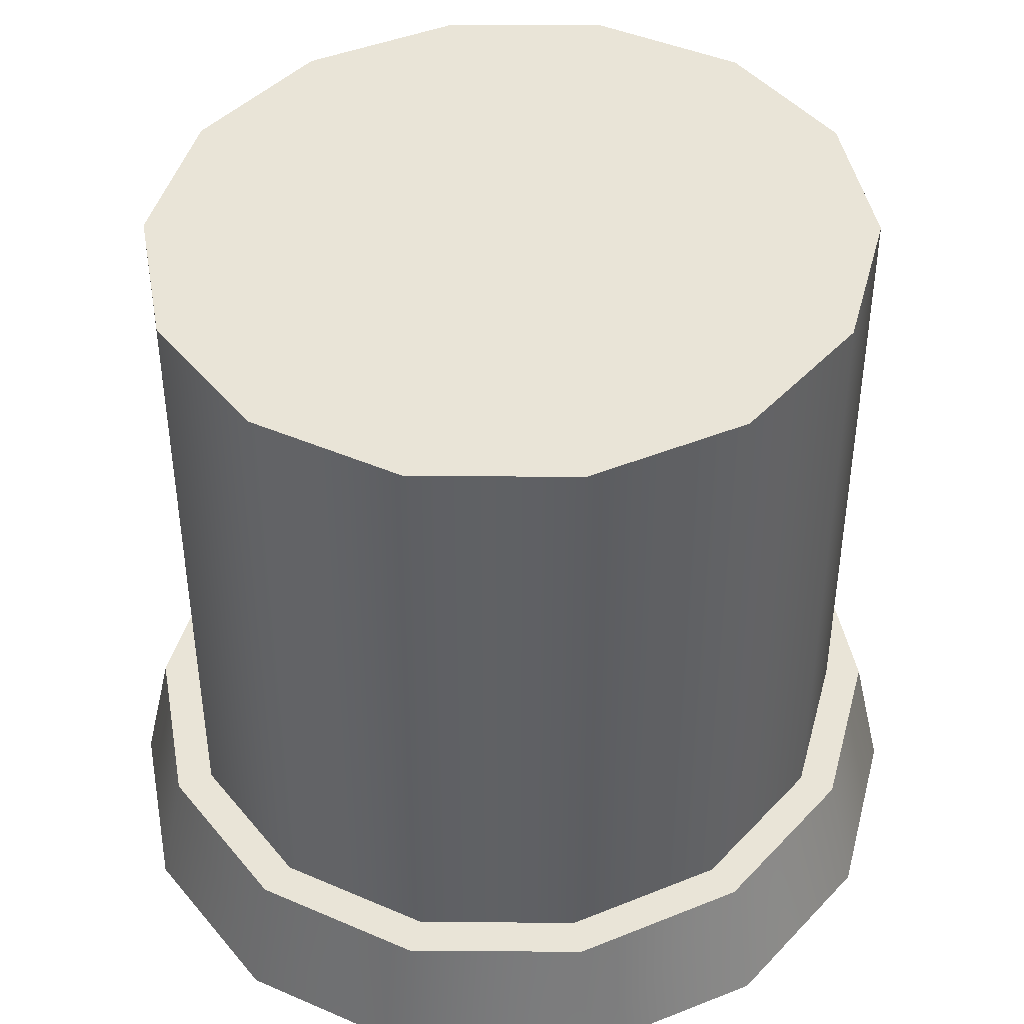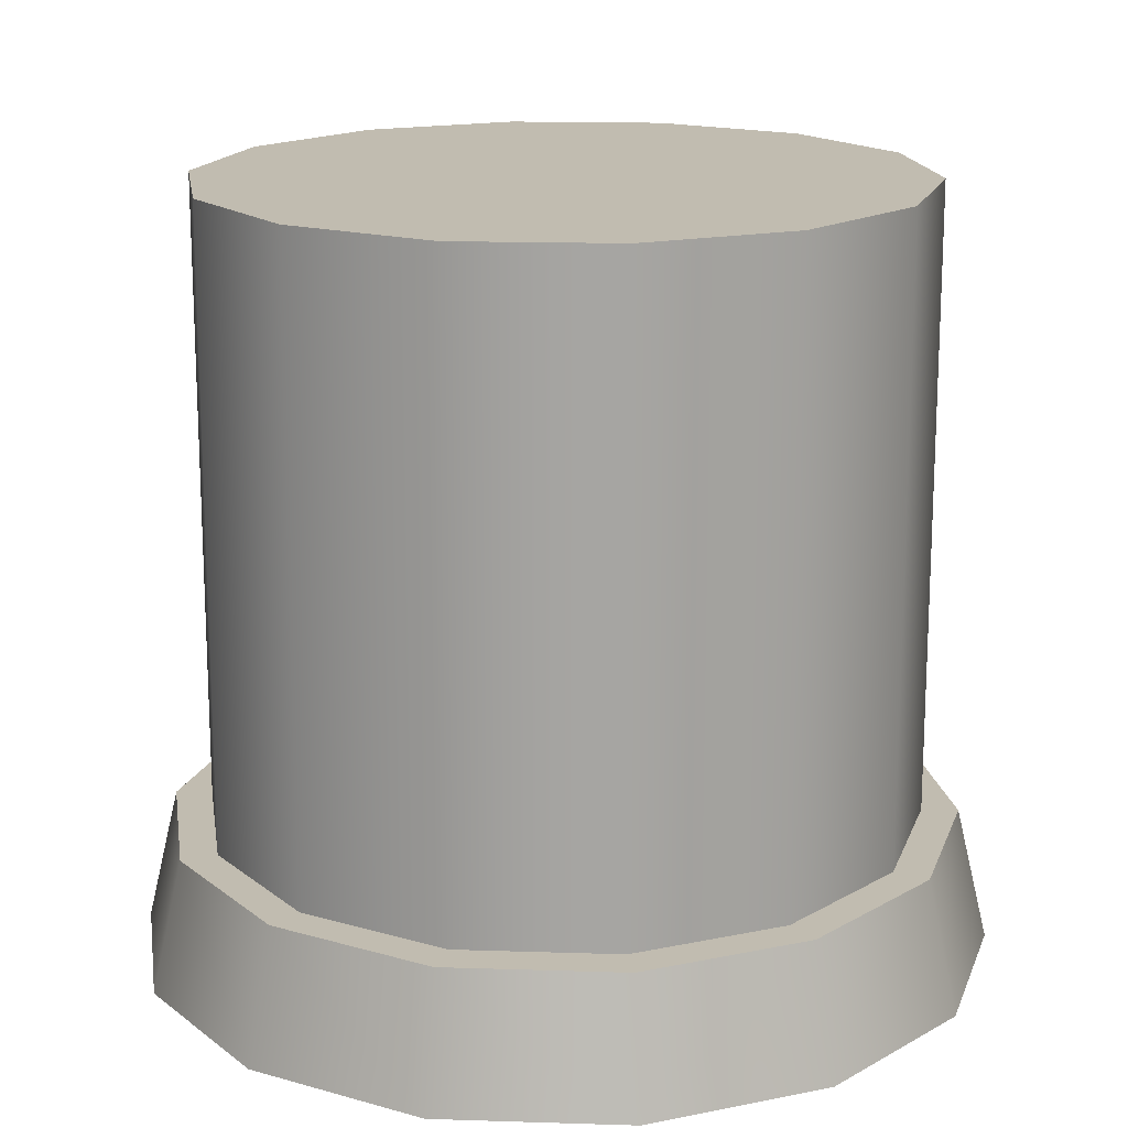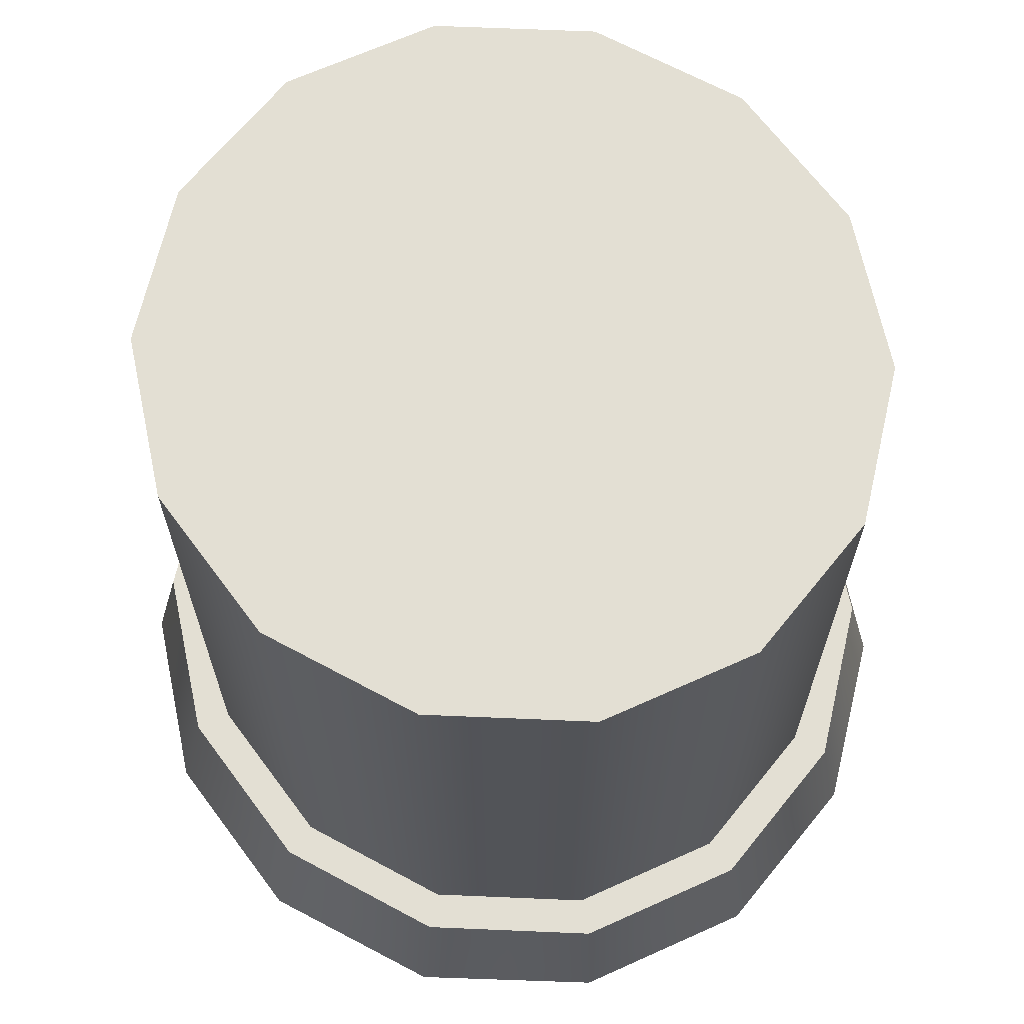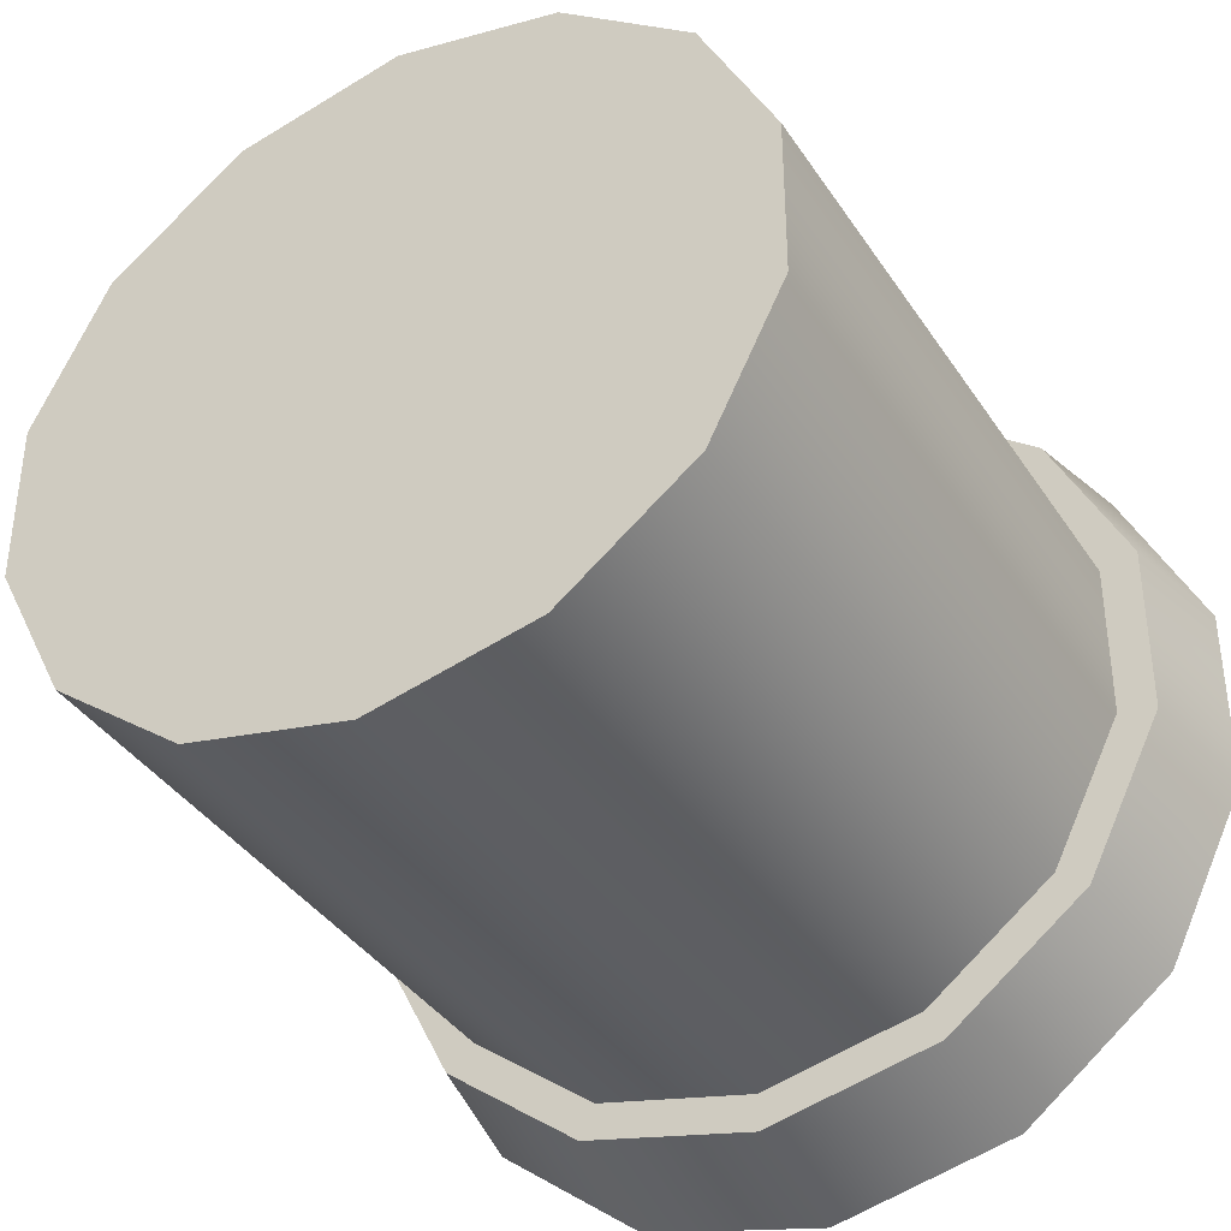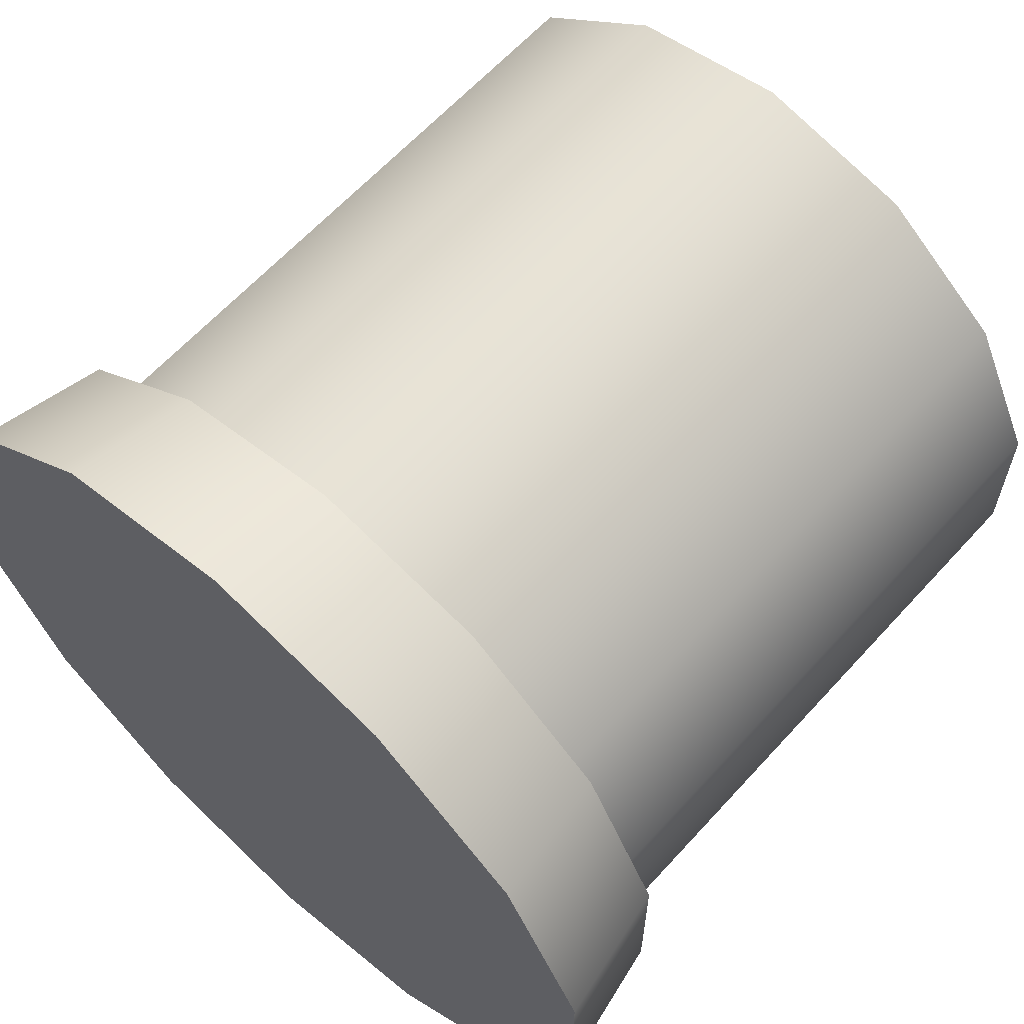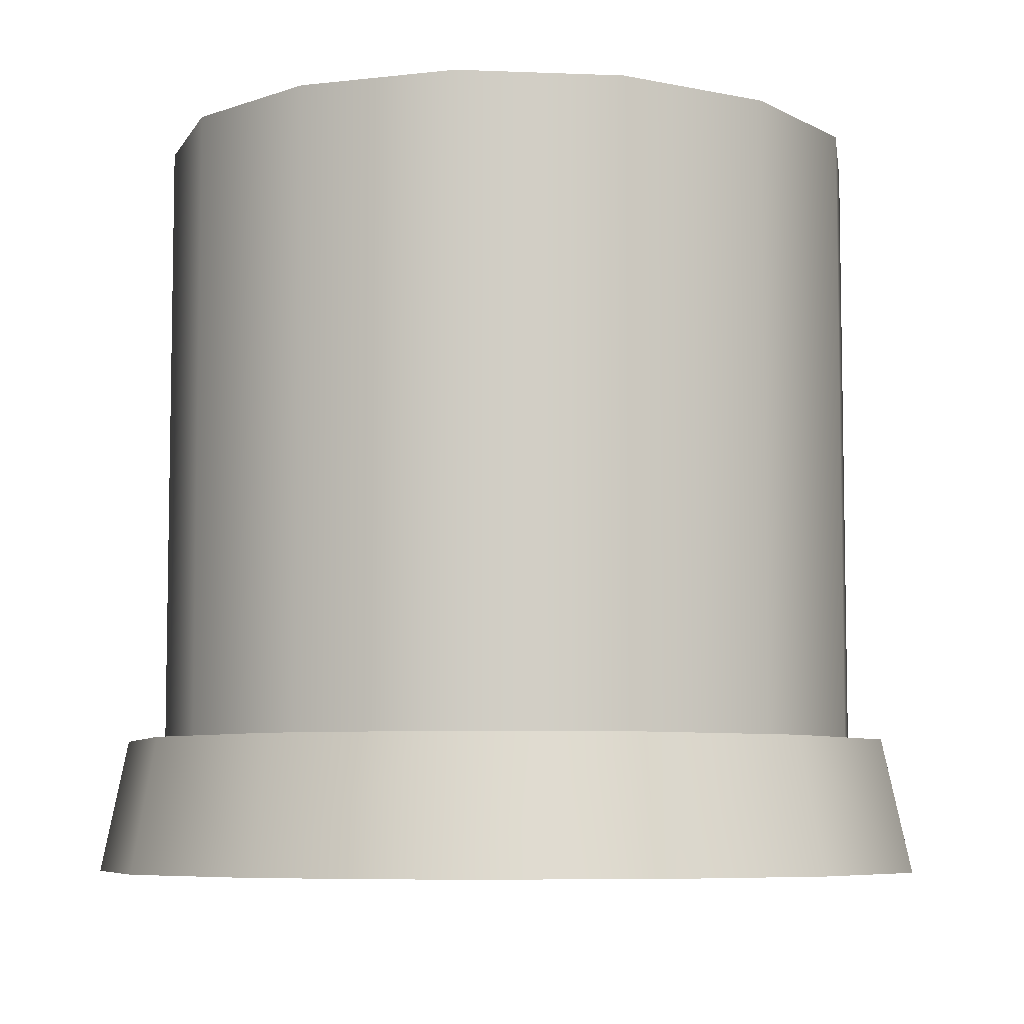
<metadata>
{"format":"obj","ext":"obj","renderer":"f3d","projection":"perspective","resolution":1024,"background":"white","views":[{"elev":43.3,"azim":117.1,"up":"+Y"},{"elev":16.6,"azim":-86.3,"up":"+Y"},{"elev":67.0,"azim":65.7,"up":"+Y"},{"elev":-38.1,"azim":-150.4,"up":"+Z"},{"elev":63.0,"azim":42.2,"up":"+Z"},{"elev":-6.8,"azim":-44.1,"up":"+Y"}]}
</metadata>
<code>
o Cylinder.014
v -0 -1.673 -2.199
v 0.9975 -1.673 -1.981
v -0.9975 -1.673 -1.981
v -0 -1.673 -2.378
v 2.241 -1.673 -0.4894
v 1.079 -1.673 -2.142
v 1.944 -1.673 -1.483
v 1.18 -1.673 -2.344
v 2.126 -1.673 -1.622
v 2.486 -1.673 -1.933
v 2.651 -1.673 -0.5789
v 3.1 -1.673 -0.6898
v 3.1 -1.673 0.6898
v 2.925 -0.6962 -0.6386
v 2.346 -0.6962 -1.789
v 2.126 -0.6962 -1.622
v 1.302 -0.6962 -2.585
v 2.651 -0.6962 -0.5789
v 2.651 3.903 -0.5789
v 2.651 -0.6962 0.5788
v 2.126 3.903 -1.622
v 1.944 3.903 -1.483
v 1.18 3.903 -2.344
v 1.18 -0.6962 -2.344
v 1.079 3.903 -2.142
v -0 3.903 -2.601
v -0 3.903 -2.378
v -0 -0.6962 -2.601
v -1.18 3.903 -2.344
v -1.18 -0.6962 -2.344
v -1.079 3.903 -2.142
v -2.126 3.903 -1.622
v -2.126 -0.6962 -1.622
v -1.944 3.903 -1.483
v -2.651 3.903 -0.5789
v -2.651 -0.6962 -0.5789
v -2.424 3.903 -0.5292
v -2.651 3.903 0.5788
v -2.651 -0.6962 0.5788
v -2.424 3.903 0.5291
v -2.126 3.903 1.622
v -1.944 3.903 1.483
v -1.079 3.903 2.142
v -1.18 3.903 2.344
v 1.944 3.903 1.483
v 1.079 3.903 2.142
v 1.18 3.903 2.344
v -0 3.903 2.378
v 2.126 3.903 1.622
v 2.126 -0.6962 1.622
v 2.651 3.903 0.5788
v 1.18 -0.6962 2.344
v -0 -0.6962 2.601
v 1.302 -0.6962 2.585
v -0 -0.6962 2.87
v -0 -1.673 3.1
v -1.302 -0.6962 2.585
v -1.38 -1.673 2.793
v 1.38 -1.673 2.793
v -1.18 -0.6962 2.344
v -2.126 -0.6962 1.622
v -0 3.903 2.601
v -2.346 -0.6962 1.789
v -2.486 -1.673 1.933
v -2.925 -0.6962 0.6385
v -3.1 -1.673 0.6898
v -2.651 -1.673 0.5788
v -3.1 -1.673 -0.6898
v -2.126 -1.673 1.622
v -2.651 -1.673 -0.5789
v -2.925 -0.6962 -0.6386
v -2.346 -0.6962 -1.789
v -2.486 -1.673 -1.933
v -1.302 -0.6962 -2.585
v -1.38 -1.673 -2.793
v -0 -0.6962 -2.87
v -0 -1.673 -3.1
v 1.38 -1.673 -2.793
v -0 -1.673 -2.601
v -1.18 -1.673 -2.344
v -1.079 -1.673 -2.142
v -1.944 -1.673 -1.483
v -1.797 -1.673 -1.371
v -2.241 -1.673 -0.4894
v -2.241 -1.673 0.4893
v -2.424 -1.673 -0.5292
v -1.797 -1.673 1.371
v -0.9975 -1.673 1.981
v -1.944 -1.673 1.483
v -0 -1.673 2.199
v -2.424 -1.673 0.5291
v 0.9975 -1.673 1.981
v -0 -1.673 2.378
v -1.079 -1.673 2.142
v -1.18 -1.673 2.344
v -0 -1.673 2.601
v 1.18 -1.673 2.344
v 1.079 -1.673 2.142
v 1.944 -1.673 1.483
v 1.797 -1.673 1.371
v 2.241 -1.673 0.4893
v 2.424 -1.673 0.5291
v 2.424 -1.673 -0.5292
v 2.651 -1.673 0.5788
v 2.126 -1.673 1.622
v 2.486 -1.673 1.933
v 2.346 -0.6962 1.789
v 2.925 -0.6962 0.6385
v 1.797 -1.673 -1.371
v -2.126 -1.673 -1.622
v 2.424 3.903 0.5291
v 2.424 3.903 -0.5292
v -0 3.903 -6.1e-05
f 1 2 5
f 1 6 2
f 3 1 5
f 3 4 1
f 1 4 6
f 2 6 7
f 4 8 6
f 6 9 7
f 6 8 9
f 9 10 12
f 8 10 9
f 7 9 11
f 9 12 11
f 11 12 13
f 14 13 12
f 15 14 12
f 15 12 10
f 16 15 17
f 18 15 16
f 17 15 10
f 18 14 15
f 21 19 18
f 19 20 18
f 20 14 18
f 21 18 16
f 23 21 16
f 22 21 23
f 22 19 21
f 26 23 24
f 23 16 24
f 25 23 26
f 22 23 25
f 27 26 29
f 25 26 27
f 29 26 28
f 26 24 28
f 32 29 30
f 29 28 30
f 31 29 32
f 27 29 31
f 35 32 33
f 32 30 33
f 34 32 35
f 31 32 34
f 38 35 36
f 35 33 36
f 37 35 38
f 34 35 37
f 41 38 39
f 38 36 39
f 42 40 38
f 37 38 40
f 42 38 41
f 42 41 44
f 42 44 43
f 46 47 49
f 48 47 46
f 46 49 45
f 51 49 50
f 49 52 50
f 45 49 51
f 49 47 52
f 47 53 52
f 52 53 55
f 50 52 54
f 52 55 54
f 59 55 56
f 55 58 56
f 60 57 55
f 55 57 58
f 59 54 55
f 60 55 53
f 62 44 60
f 44 61 60
f 61 57 60
f 62 60 53
f 47 62 53
f 48 62 47
f 43 62 48
f 43 44 62
f 44 41 61
f 41 39 61
f 39 63 61
f 61 63 57
f 57 63 64
f 63 66 64
f 39 65 63
f 63 65 66
f 70 67 66
f 69 66 67
f 66 71 68
f 70 66 68
f 66 65 71
f 69 64 66
f 68 71 72
f 36 72 71
f 36 71 65
f 36 33 72
f 33 74 72
f 73 72 74
f 68 72 73
f 33 30 74
f 30 76 74
f 75 74 76
f 73 74 75
f 30 28 76
f 24 76 28
f 76 78 77
f 75 76 77
f 76 17 78
f 24 17 76
f 8 78 10
f 79 78 8
f 17 10 78
f 79 77 78
f 79 80 75
f 81 80 79
f 4 79 8
f 81 79 4
f 79 75 77
f 3 81 4
f 83 81 3
f 83 82 81
f 82 80 81
f 84 83 3
f 84 82 83
f 87 85 84
f 85 86 84
f 84 86 82
f 87 84 5
f 84 3 5
f 90 88 87
f 88 89 87
f 87 91 85
f 87 89 91
f 90 87 5
f 85 91 86
f 91 67 70
f 89 67 91
f 91 70 86
f 92 90 5
f 92 93 90
f 90 94 88
f 90 93 94
f 88 94 89
f 93 95 94
f 94 69 89
f 94 95 69
f 95 64 69
f 93 96 95
f 96 58 95
f 95 58 64
f 96 97 59
f 98 97 96
f 98 96 93
f 96 56 58
f 96 59 56
f 92 98 93
f 100 98 92
f 100 99 98
f 99 97 98
f 5 101 100
f 101 99 100
f 100 92 5
f 5 102 101
f 101 102 99
f 5 103 102
f 103 104 102
f 99 102 104
f 105 104 13
f 99 104 105
f 103 11 104
f 11 13 104
f 97 105 106
f 105 13 106
f 99 105 97
f 106 54 59
f 97 106 59
f 106 107 54
f 13 107 106
f 50 54 107
f 13 108 107
f 20 107 108
f 20 50 107
f 20 108 14
f 14 108 13
f 109 103 5
f 109 7 103
f 7 11 103
f 2 109 5
f 2 7 109
f 89 69 67
f 82 86 70
f 82 110 80
f 82 70 110
f 80 110 73
f 110 70 68
f 110 68 73
f 80 73 75
f 36 65 39
f 57 64 58
f 19 51 20
f 51 50 20
f 111 51 19
f 45 51 111
f 111 19 112
f 22 112 19
f 16 17 24
f 42 43 113
f 43 48 113
f 48 46 113
f 46 45 113
f 45 111 113
f 111 112 113
f 112 22 113
f 22 25 113
f 25 27 113
f 27 31 113
f 31 34 113
f 34 37 113
f 37 40 113
f 40 42 113

</code>
